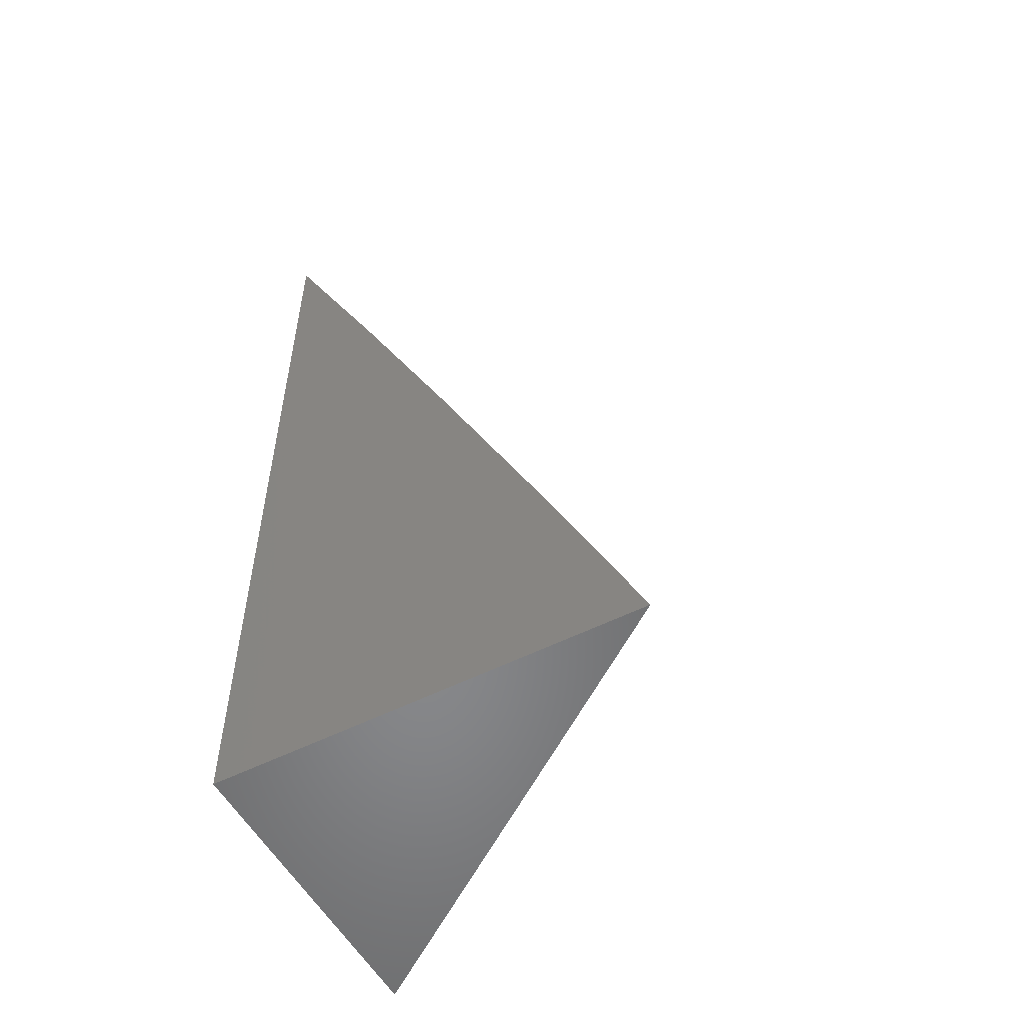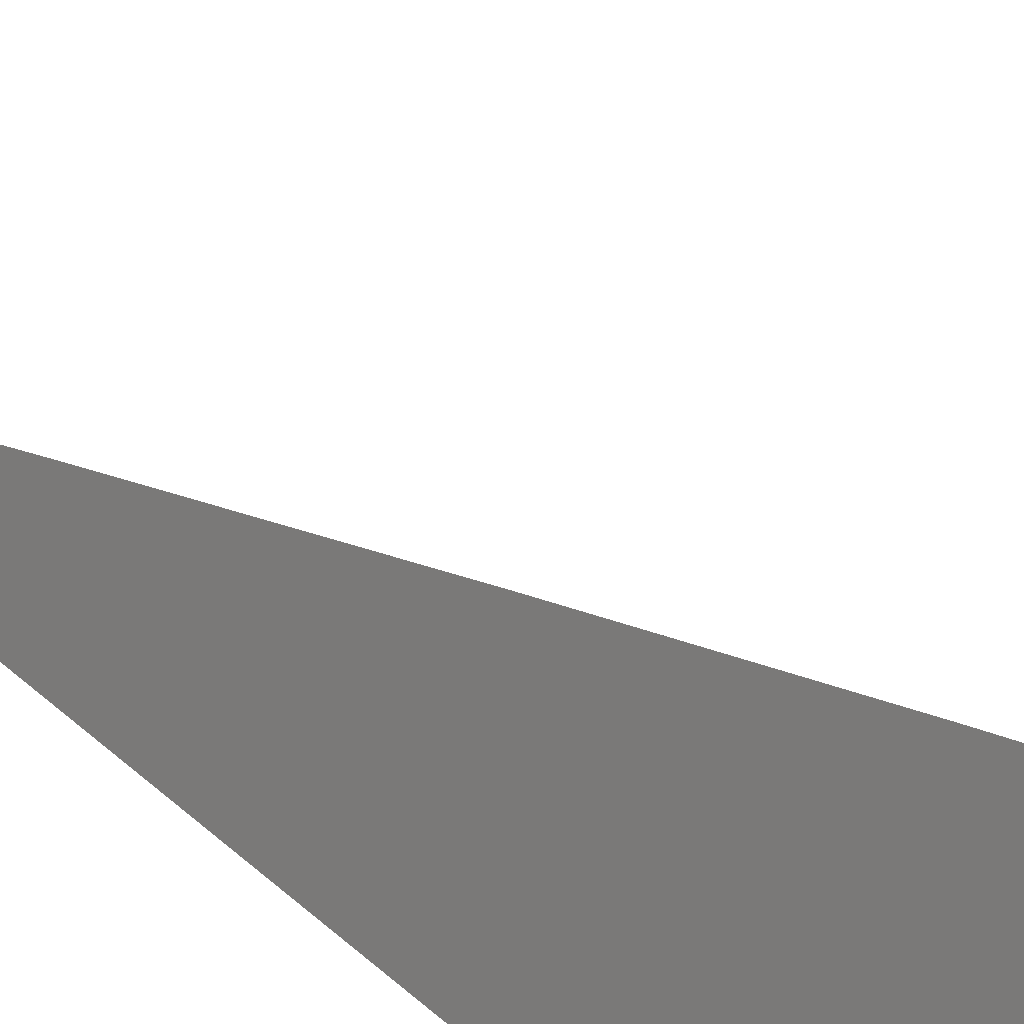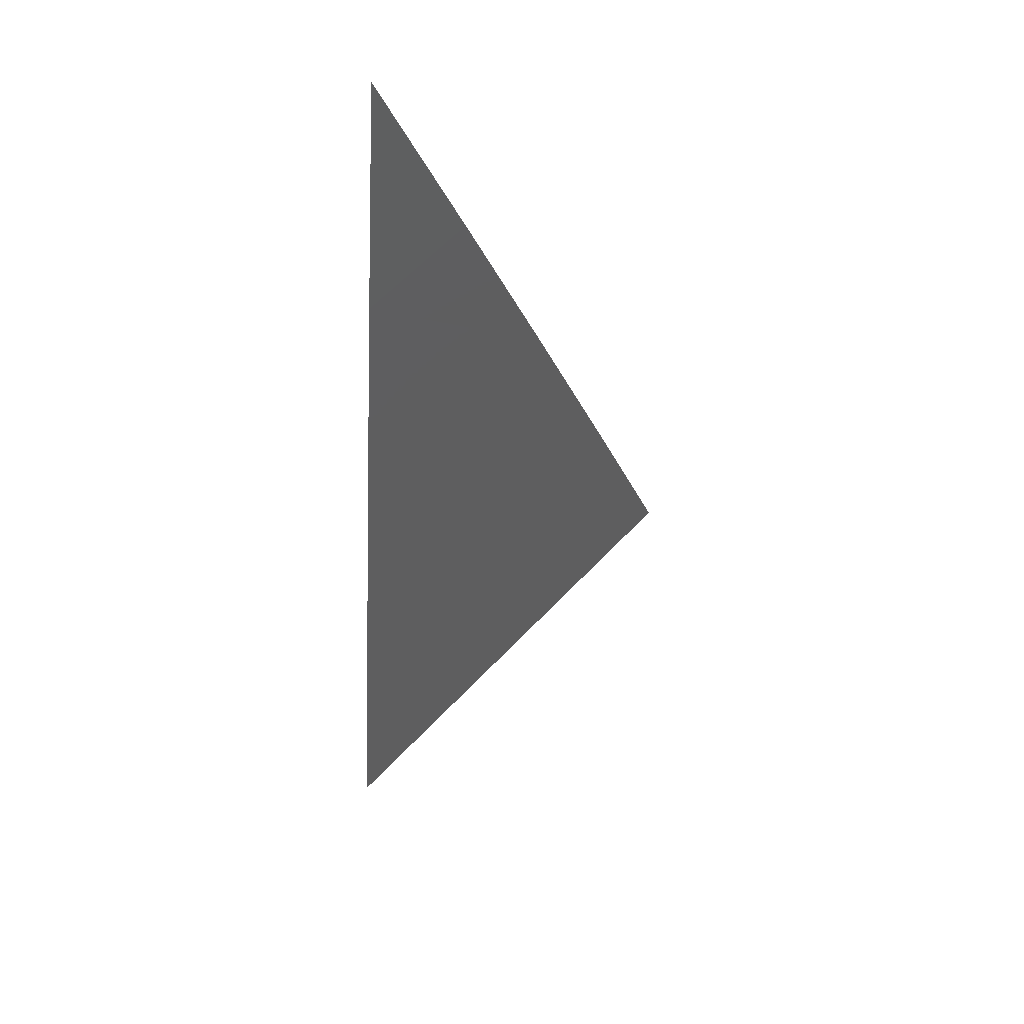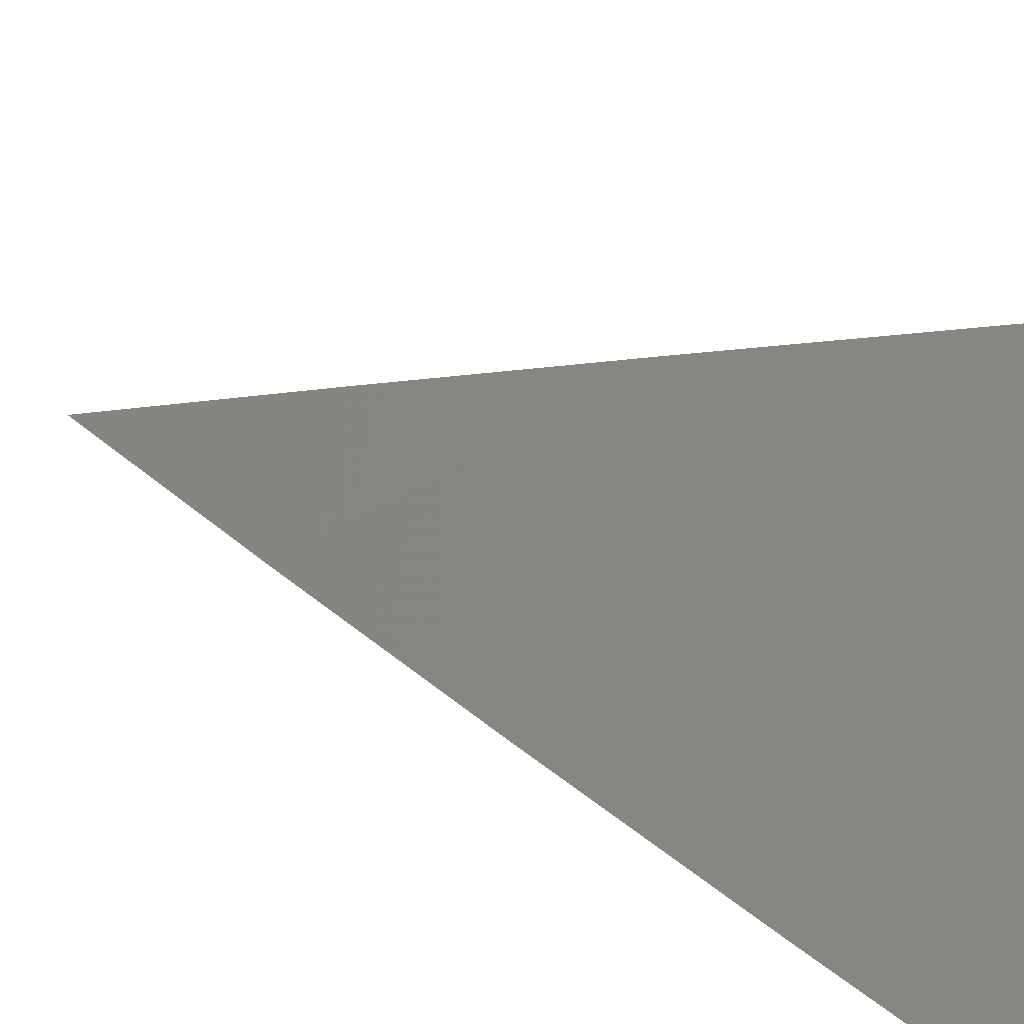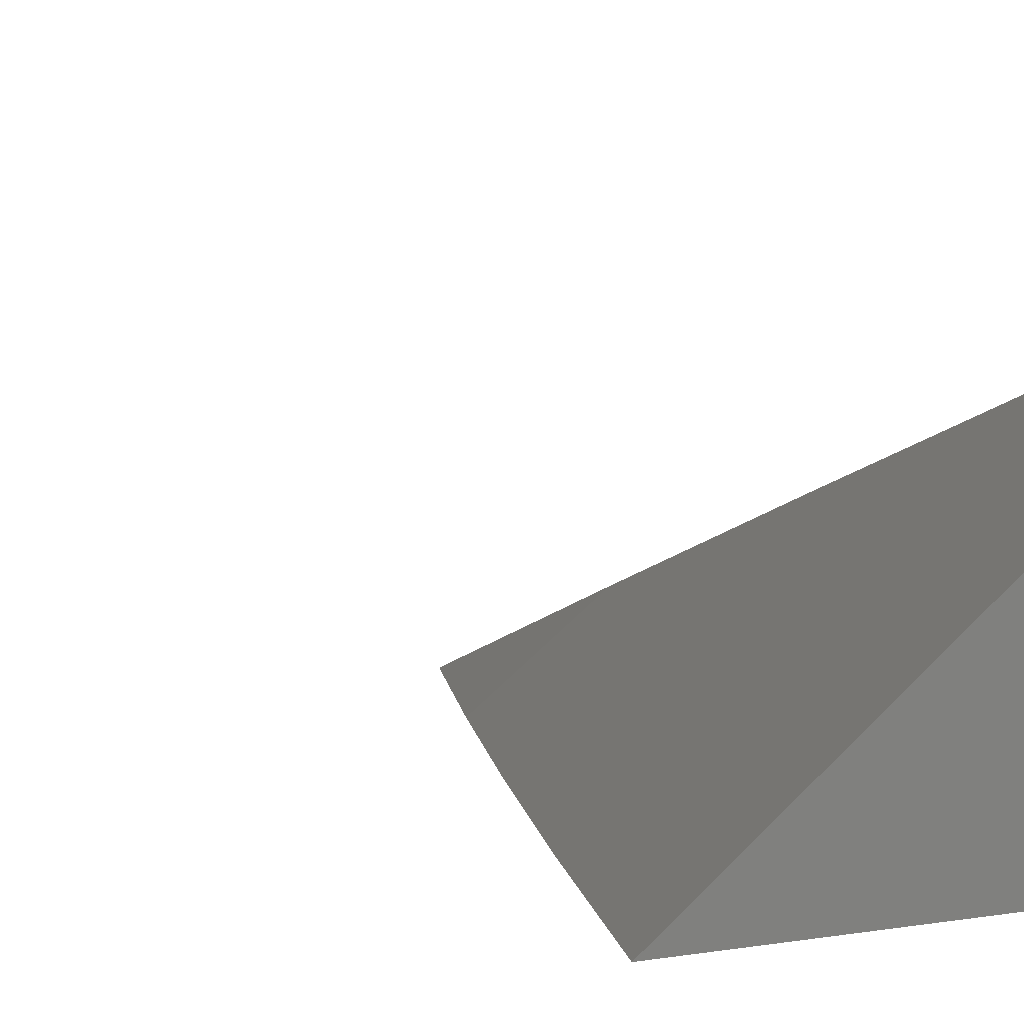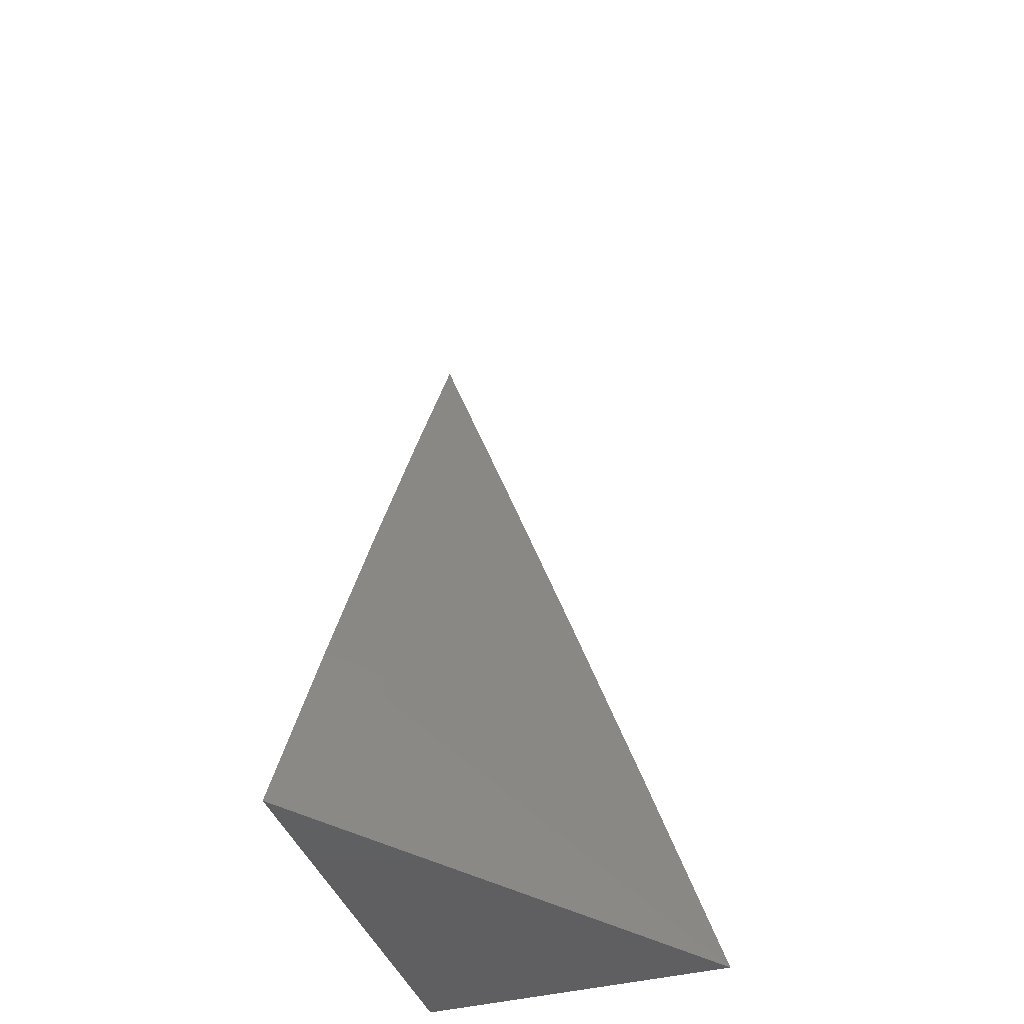
<metadata>
{"format":"stl","ext":"stl","renderer":"f3d","projection":"perspective","resolution":1024,"background":"white","views":[{"elev":-54.3,"azim":-151.8,"up":"+Y"},{"elev":-72.5,"azim":-131.8,"up":"+Z"},{"elev":67.6,"azim":-82.3,"up":"+Y"},{"elev":30.6,"azim":-62.7,"up":"+Z"},{"elev":4.9,"azim":-30.7,"up":"+Z"},{"elev":-40.8,"azim":-71.9,"up":"+Y"}]}
</metadata>
<code>
# stl→obj: 11 verts, 18 faces
v -9 4.349 -8
v -9.041 4.262 -8
v -9 4.261 -7.969
v -9 4.174 -7.939
v -9.082 4.175 -8
v -9 4.087 -7.91
v -9.121 4.088 -8
v -9 4 -7.881
v -9.08 4 -7.94
v -9.16 4 -8
v -9 4 -8
f 1 2 3
f 3 2 4
f 4 2 5
f 4 5 6
f 6 5 7
f 6 7 8
f 8 7 9
f 9 7 10
f 8 9 11
f 11 9 10
f 10 7 11
f 11 7 5
f 11 5 2
f 2 1 11
f 1 3 11
f 11 3 4
f 11 4 6
f 6 8 11

</code>
